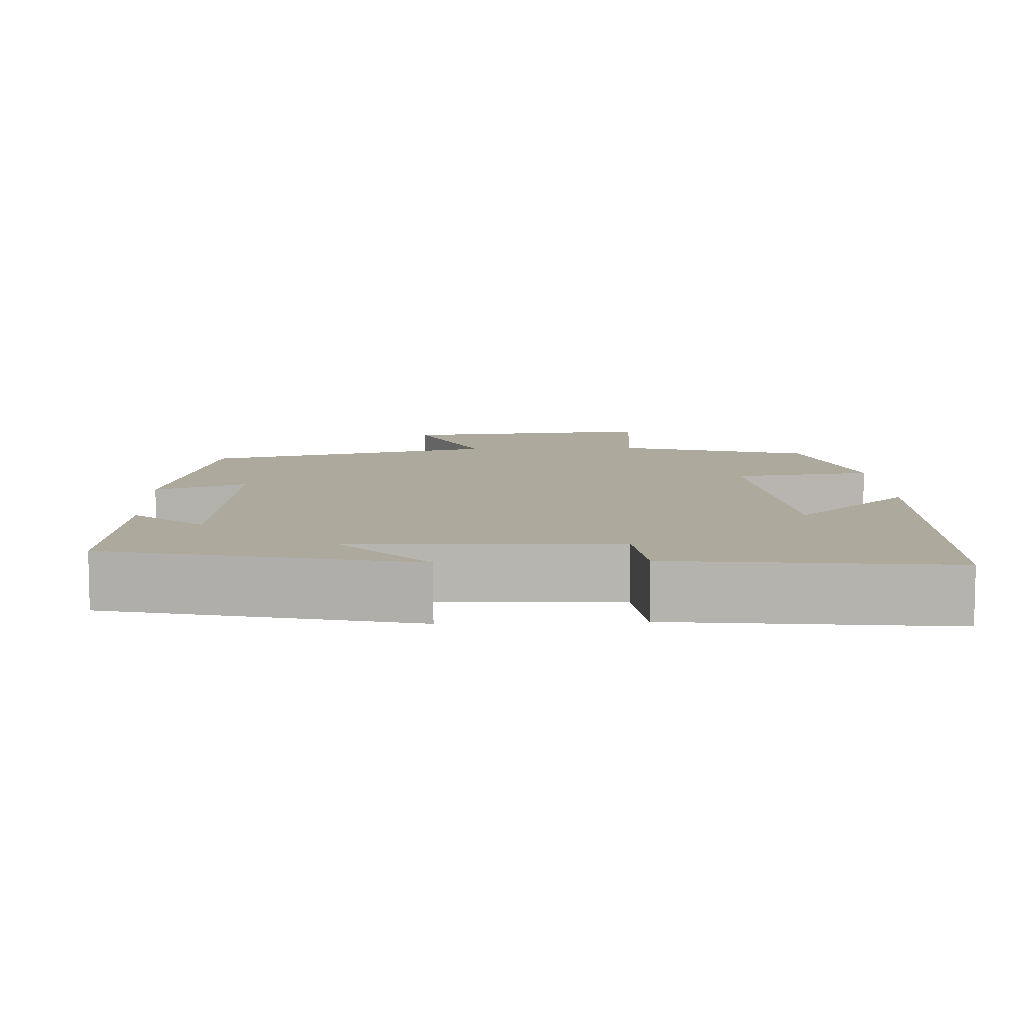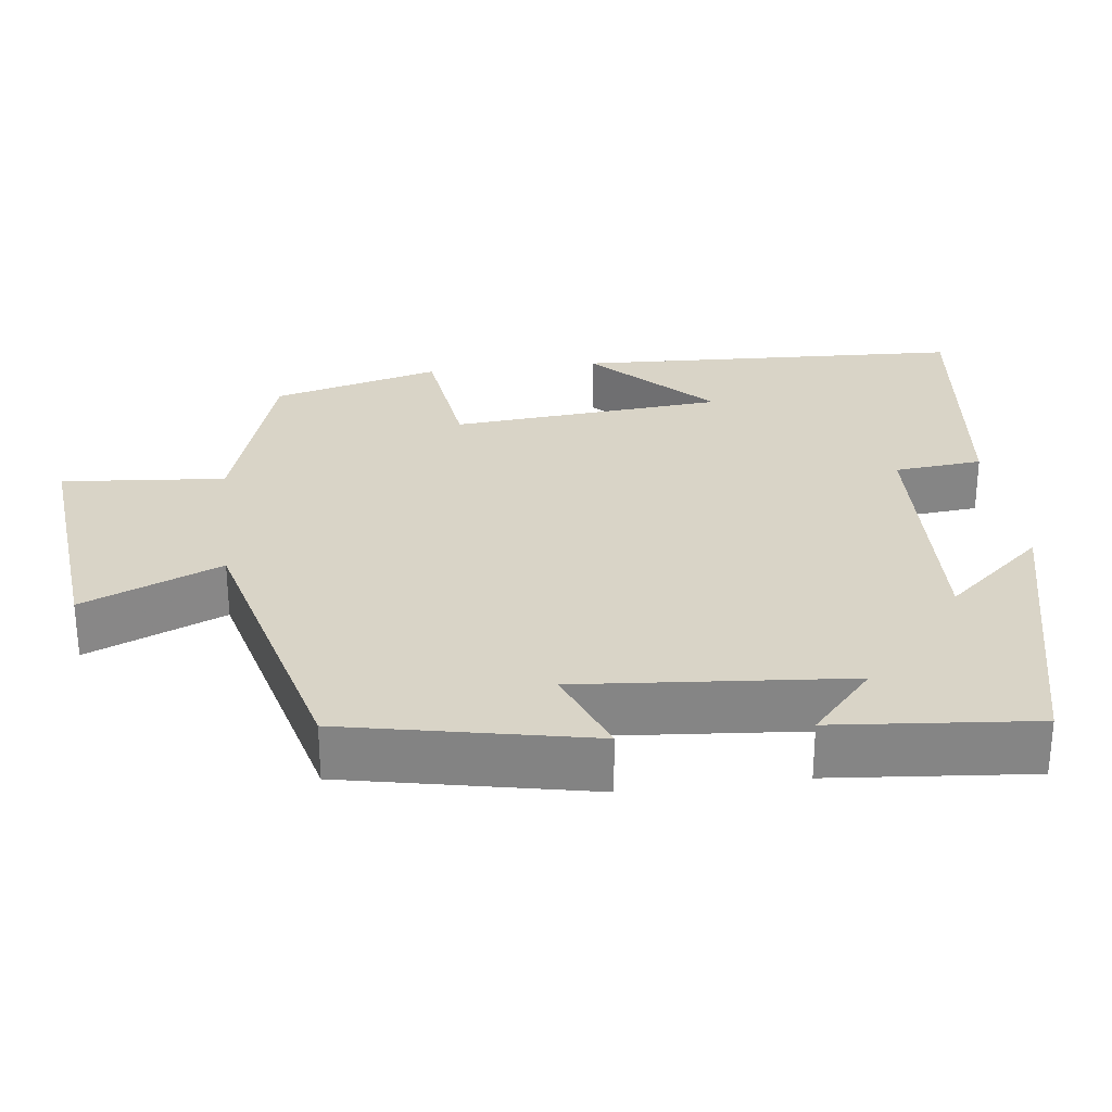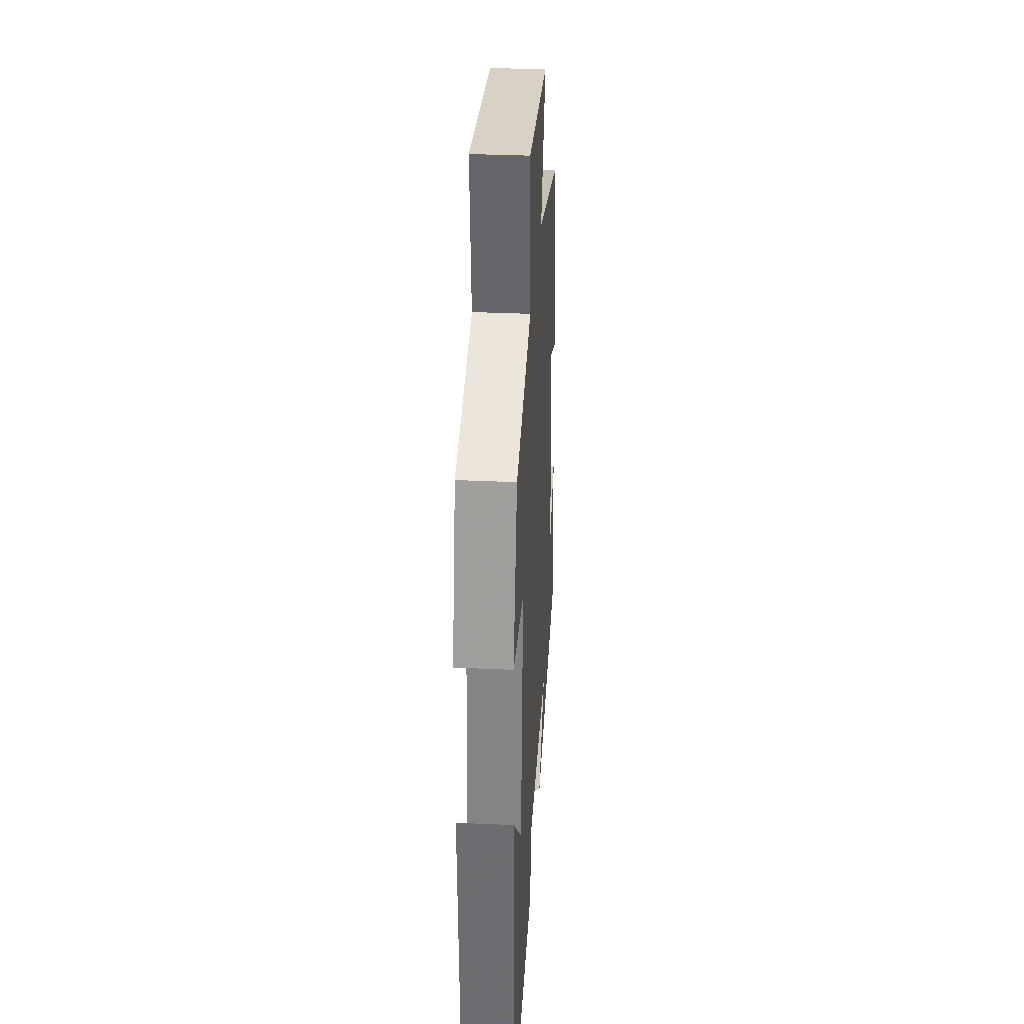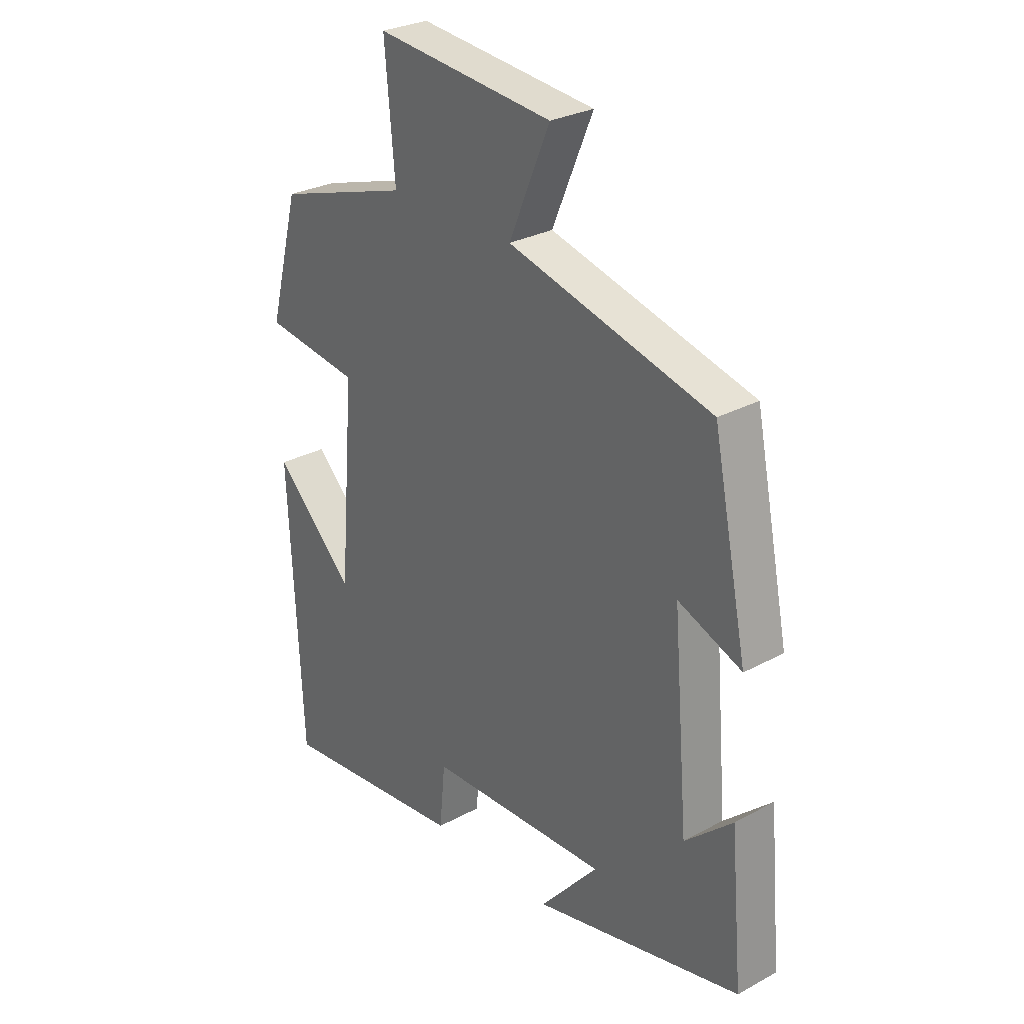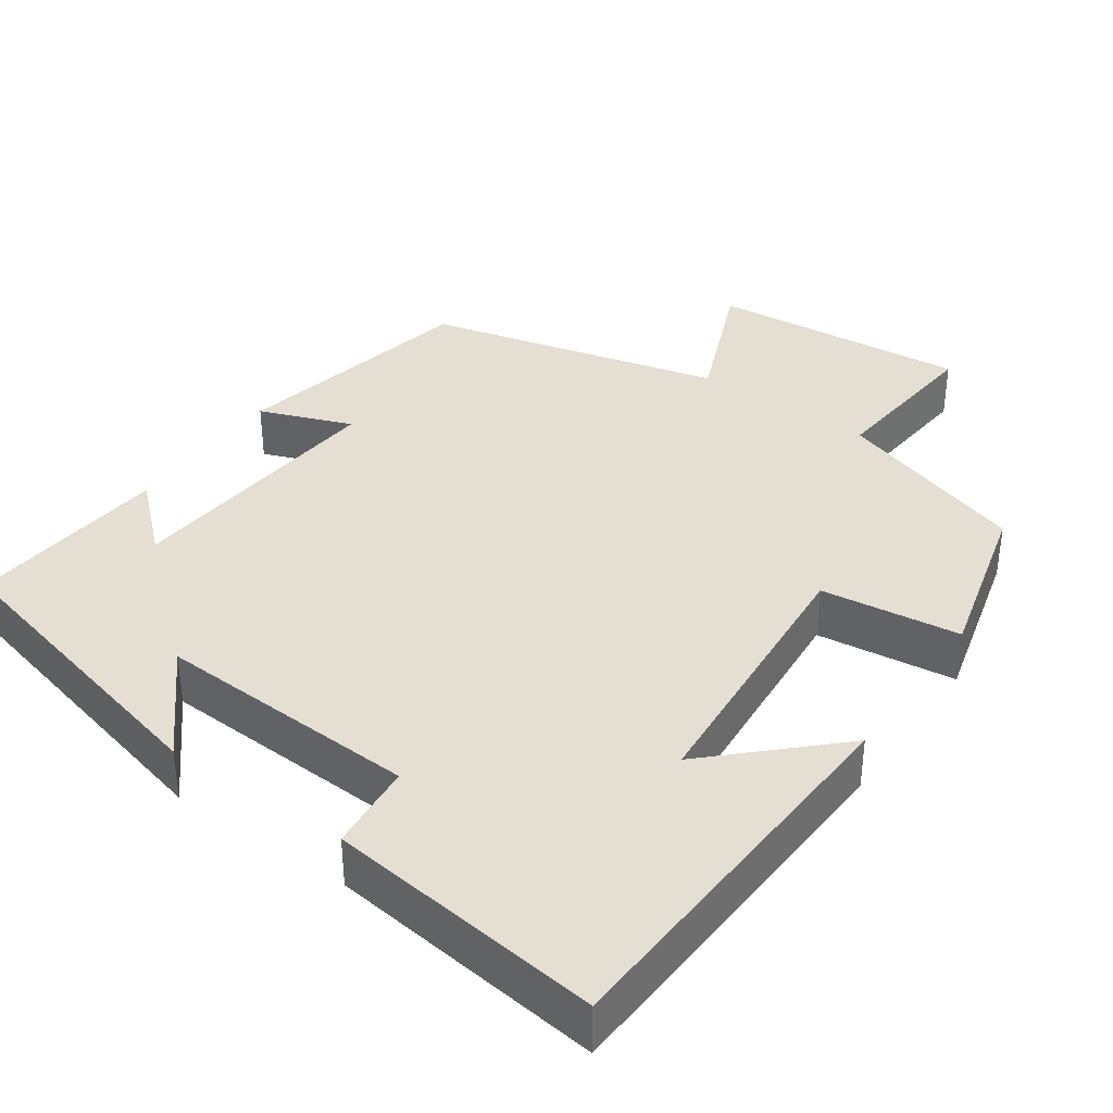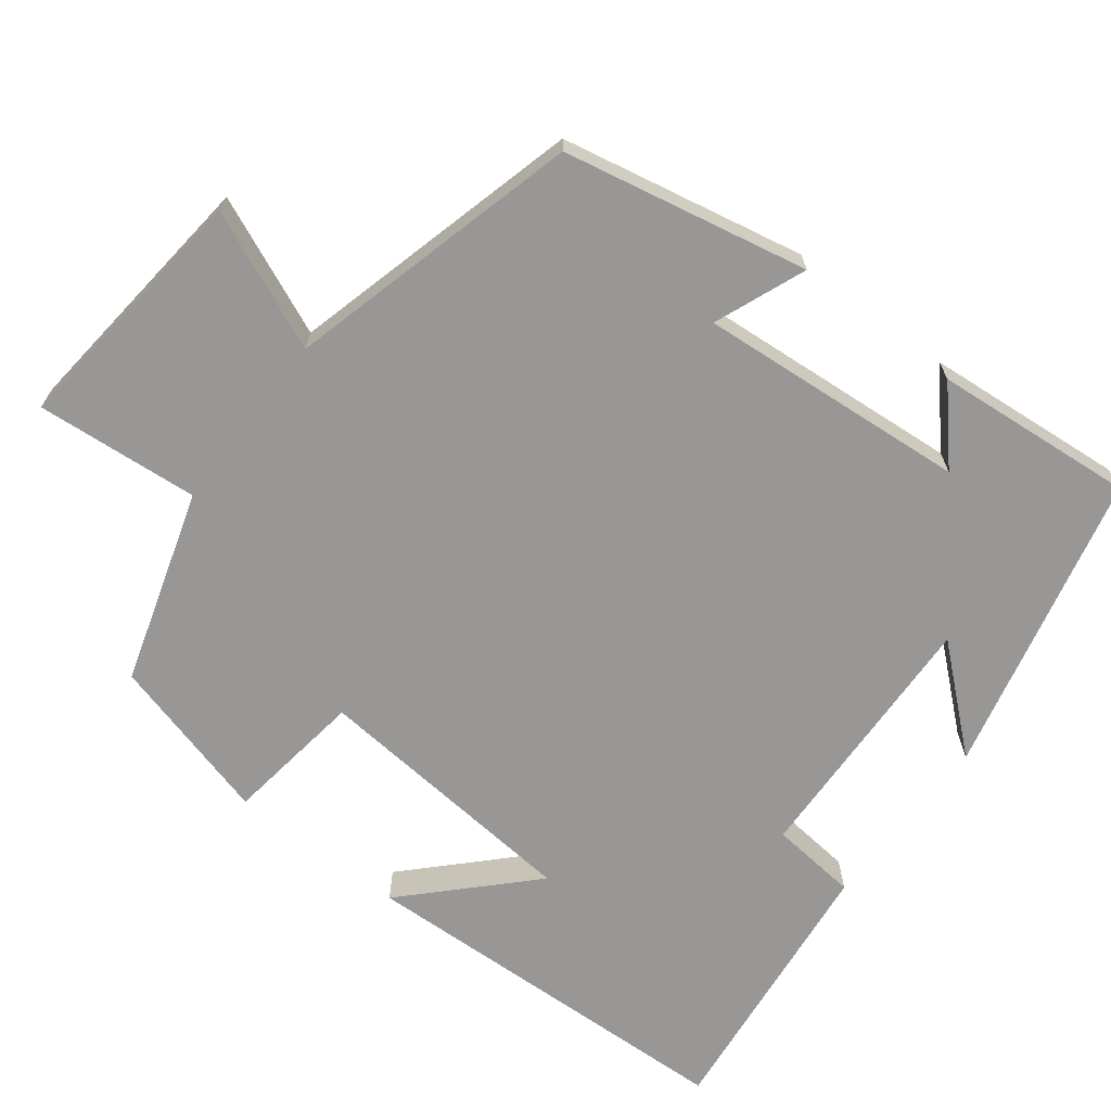
<metadata>
{"format":"obj","ext":"obj","renderer":"f3d","projection":"perspective","resolution":1024,"background":"white","views":[{"elev":8.9,"azim":177.4,"up":"+Y"},{"elev":28.4,"azim":82.9,"up":"+Y"},{"elev":33.0,"azim":-86.3,"up":"+Z"},{"elev":28.6,"azim":50.9,"up":"+Z"},{"elev":37.1,"azim":-144.7,"up":"+Y"},{"elev":-68.2,"azim":52.2,"up":"+Y"}]}
</metadata>
<code>
v -0.477 0.07 -0.542
v -0.5 0.07 -0.032
v -0.348 0.07 -0.18
v -0.318 0.07 0.178
v -0.5 0.07 0.202
v -0.442 0.07 0.421
v -0.19 0.07 0.5
v -0.209 0.07 0.713
v 0.127 0.07 0.681
v 0.05 0.07 0.5
v 0.434 0.07 0.402
v 0.5 0.07 0.082
v 0.38 0.07 0.129
v 0.41 0.07 -0.223
v 0.5 0.07 -0.142
v 0.524 0.07 -0.405
v 0.127 0.07 -0.5
v 0.238 0.07 -0.371
v -0.106 0.07 -0.385
v -0.117 0.07 -0.5
v -0.477 0 -0.542
v -0.5 0 -0.032
v -0.348 0 -0.18
v -0.318 0 0.178
v -0.5 0 0.202
v -0.442 0 0.421
v -0.19 0 0.5
v -0.209 0 0.713
v 0.127 0 0.681
v 0.05 0 0.5
v 0.434 0 0.402
v 0.5 0 0.082
v 0.38 0 0.129
v 0.41 0 -0.223
v 0.5 0 -0.142
v 0.524 0 -0.405
v 0.127 0 -0.5
v 0.238 0 -0.371
v -0.106 0 -0.385
v -0.117 0 -0.5
f 19 20 1
f 16 17 18
f 14 15 16
f 14 16 18
f 13 14 18 19
f 10 11 12 13
f 7 8 9 10
f 7 10 13
f 6 7 13
f 5 6 13
f 4 5 13
f 3 4 13 19
f 1 2 3
f 1 3 19
f 21 40 39
f 38 37 36
f 36 35 34
f 38 36 34
f 39 38 34 33
f 33 32 31 30
f 30 29 28 27
f 33 30 27
f 33 27 26
f 33 26 25
f 33 25 24
f 39 33 24 23
f 23 22 21
f 39 23 21
f 1 21 22 2
f 2 22 23 3
f 3 23 24 4
f 4 24 25 5
f 5 25 26 6
f 6 26 27 7
f 7 27 28 8
f 8 28 29 9
f 9 29 30 10
f 10 30 31 11
f 11 31 32 12
f 12 32 33 13
f 13 33 34 14
f 14 34 35 15
f 15 35 36 16
f 16 36 37 17
f 17 37 38 18
f 18 38 39 19
f 19 39 40 20
f 20 40 21 1

</code>
